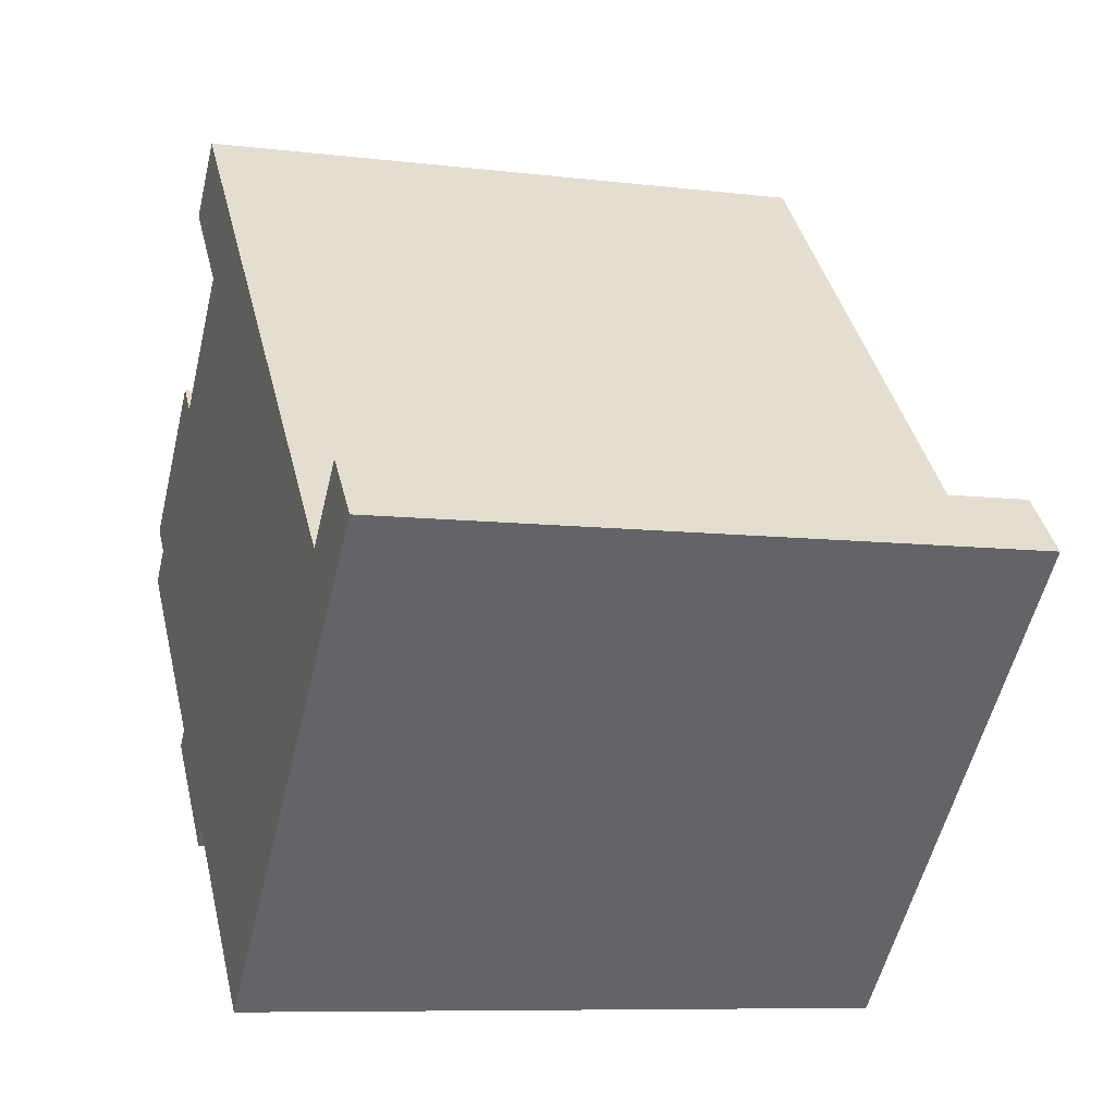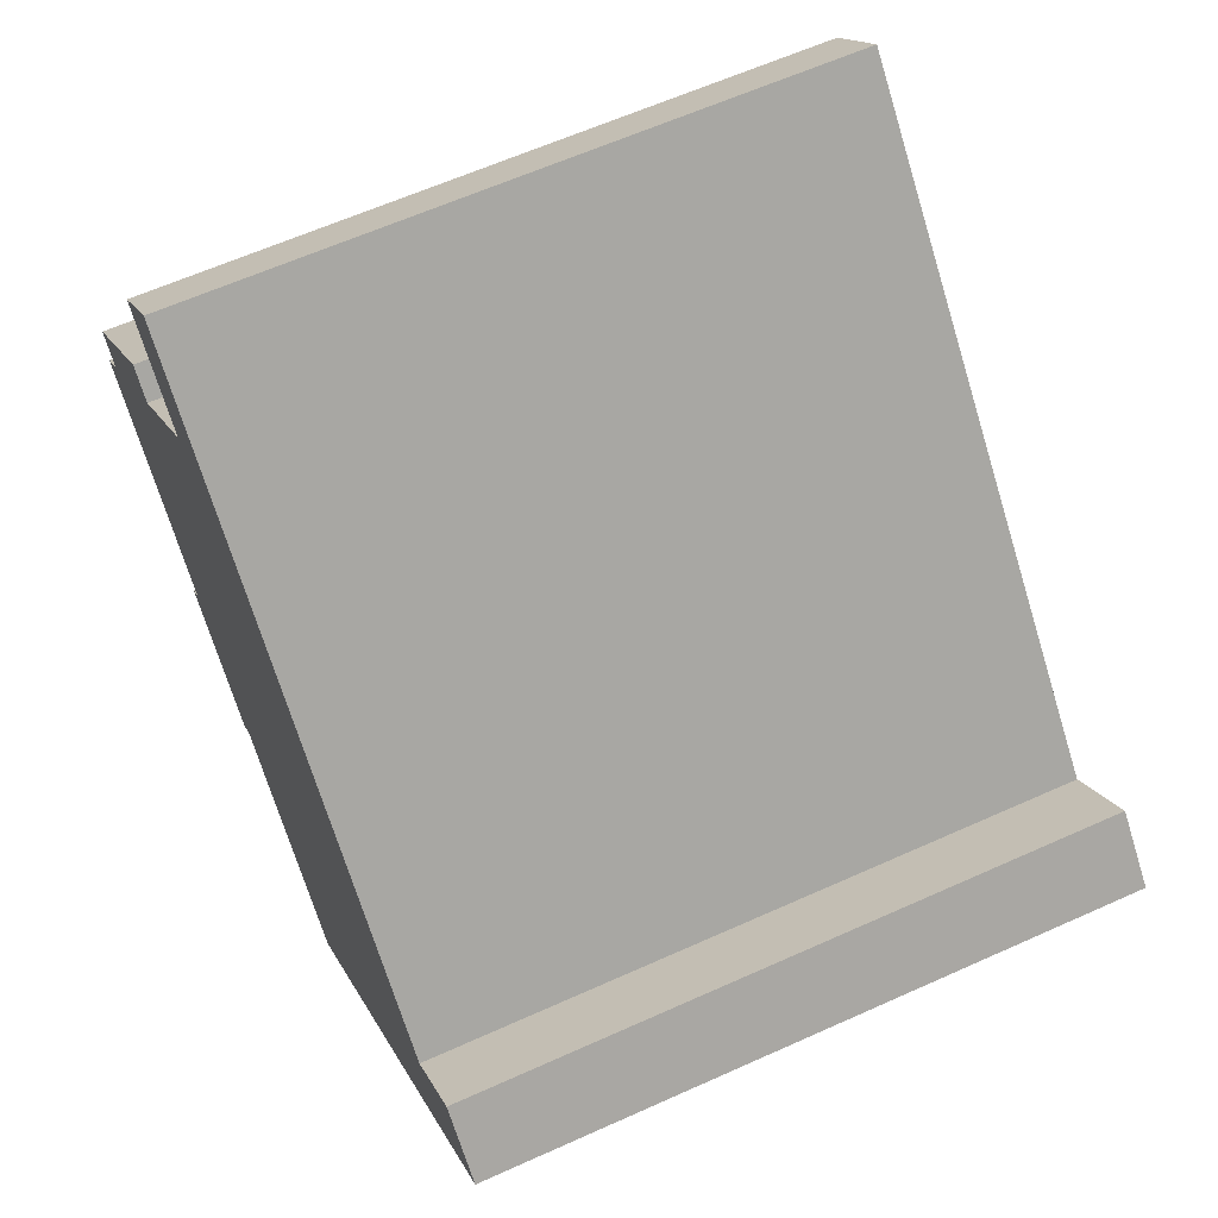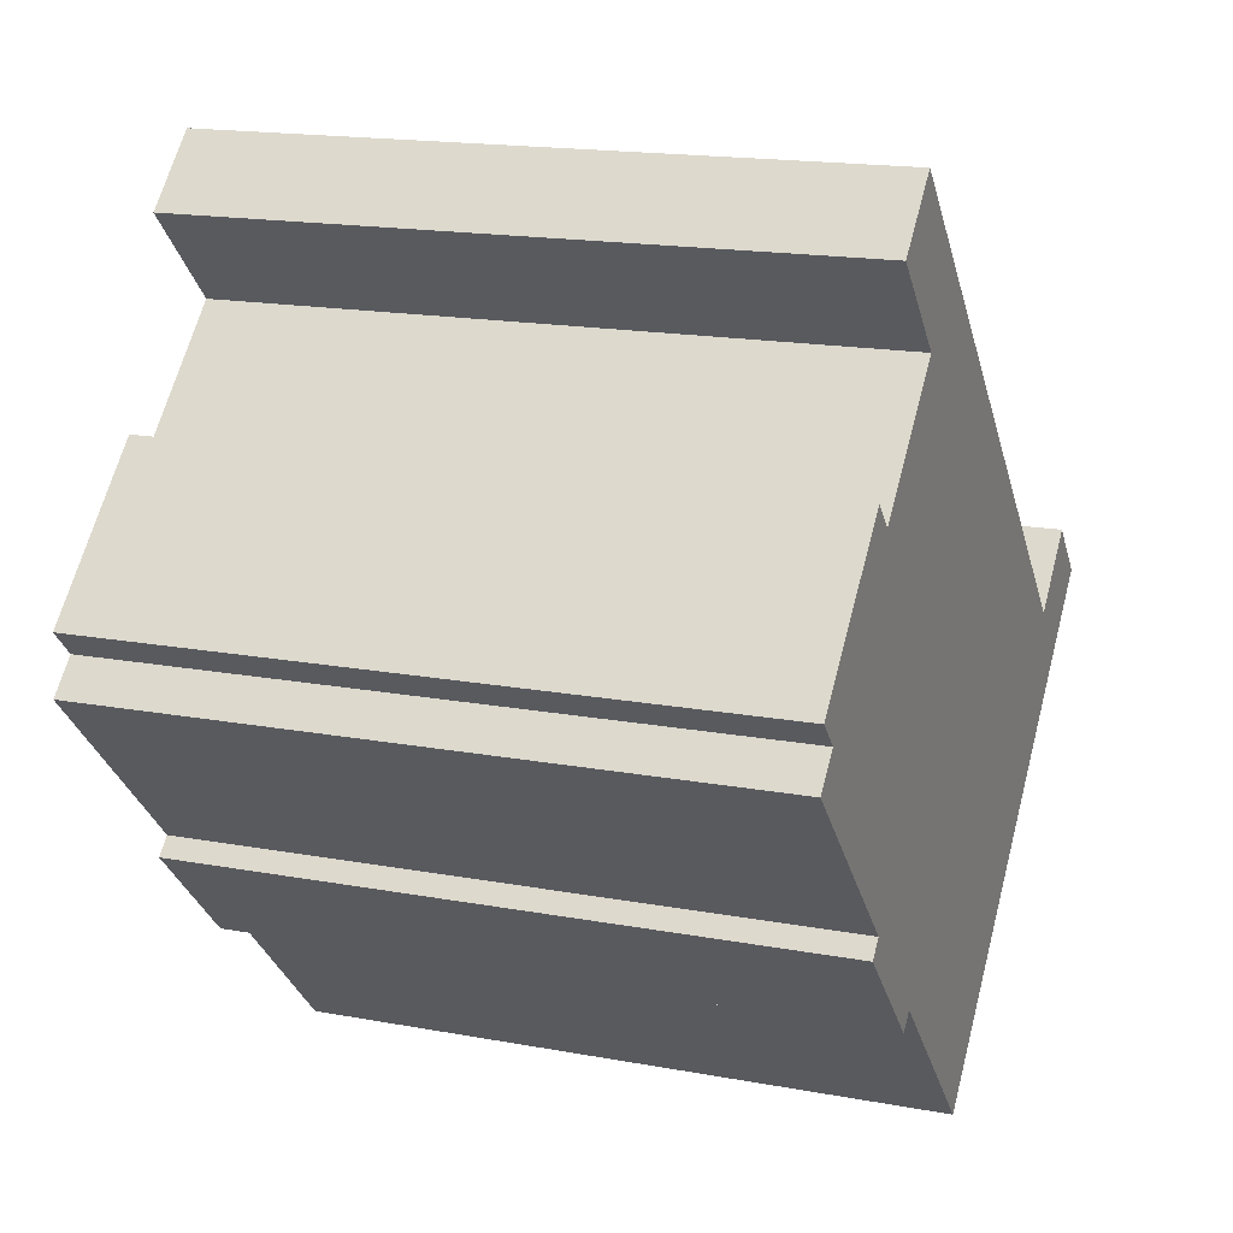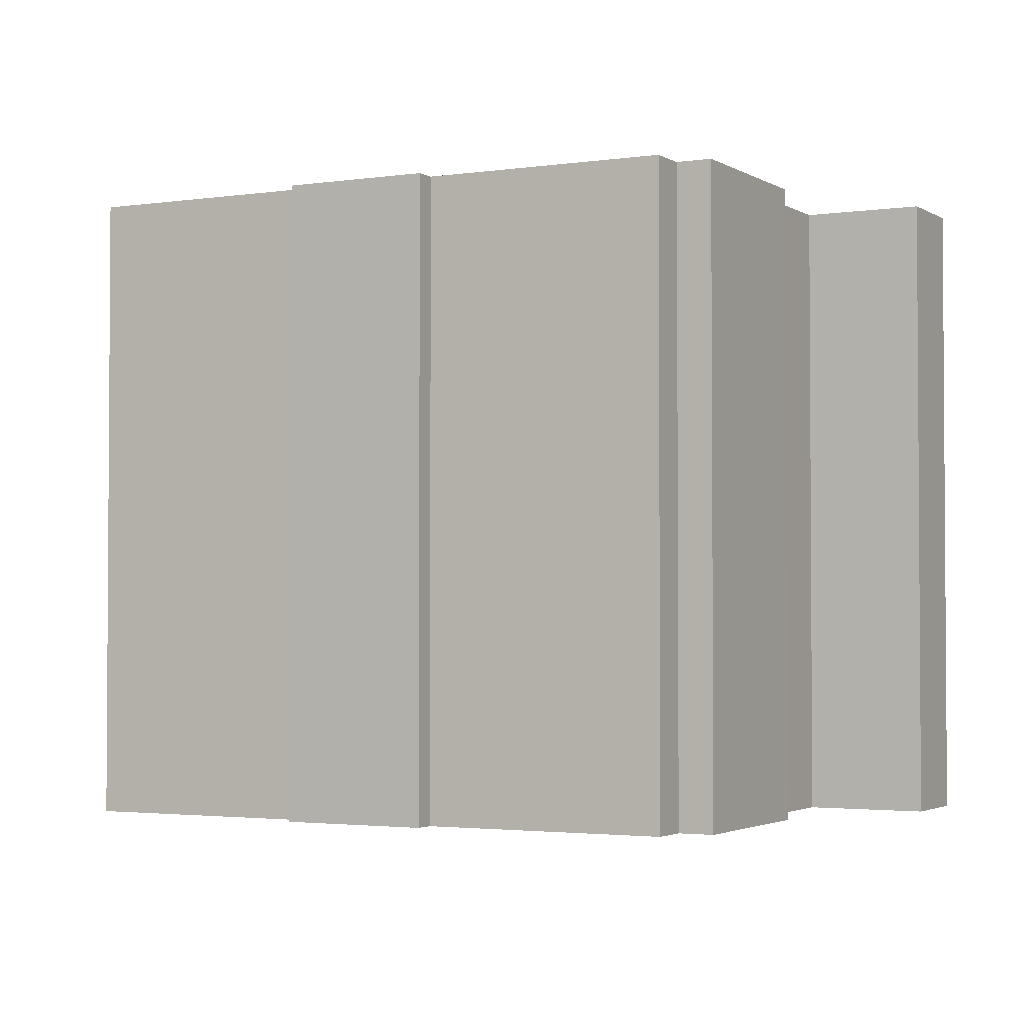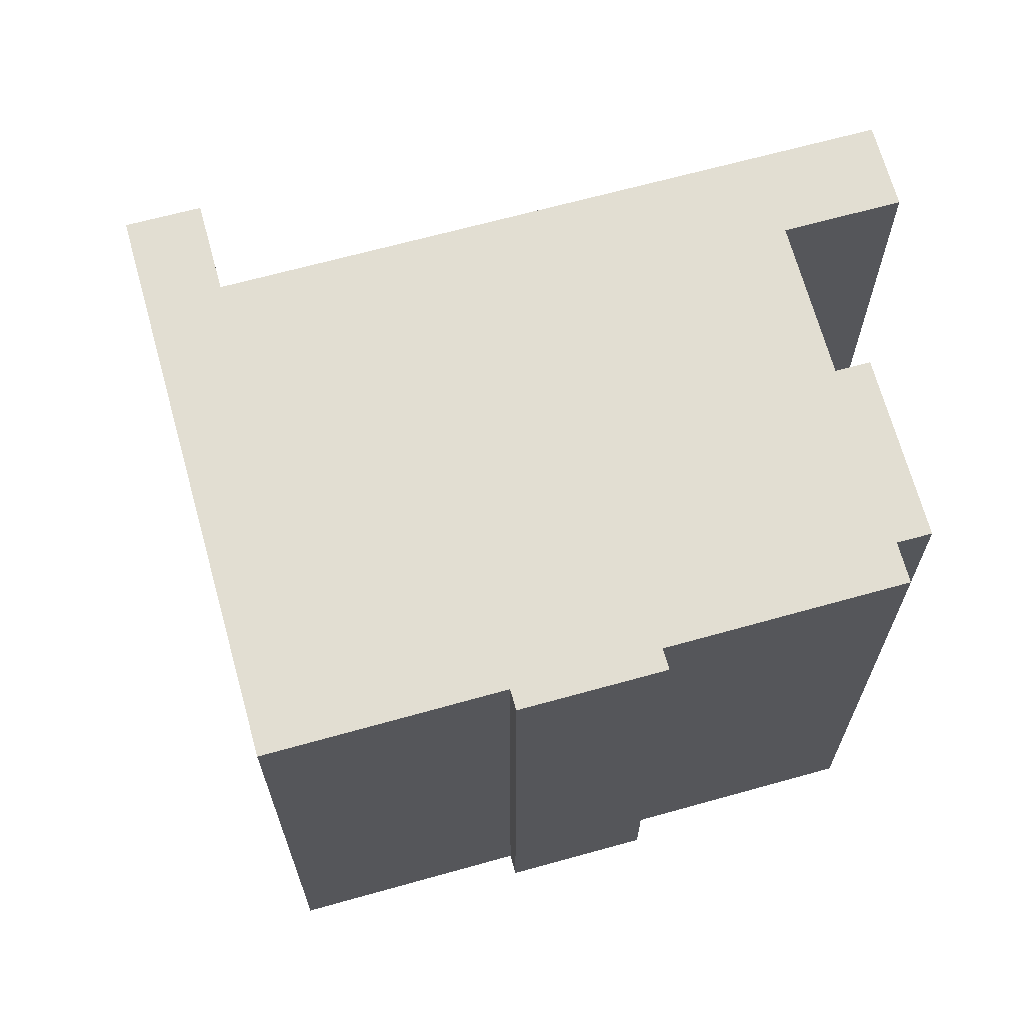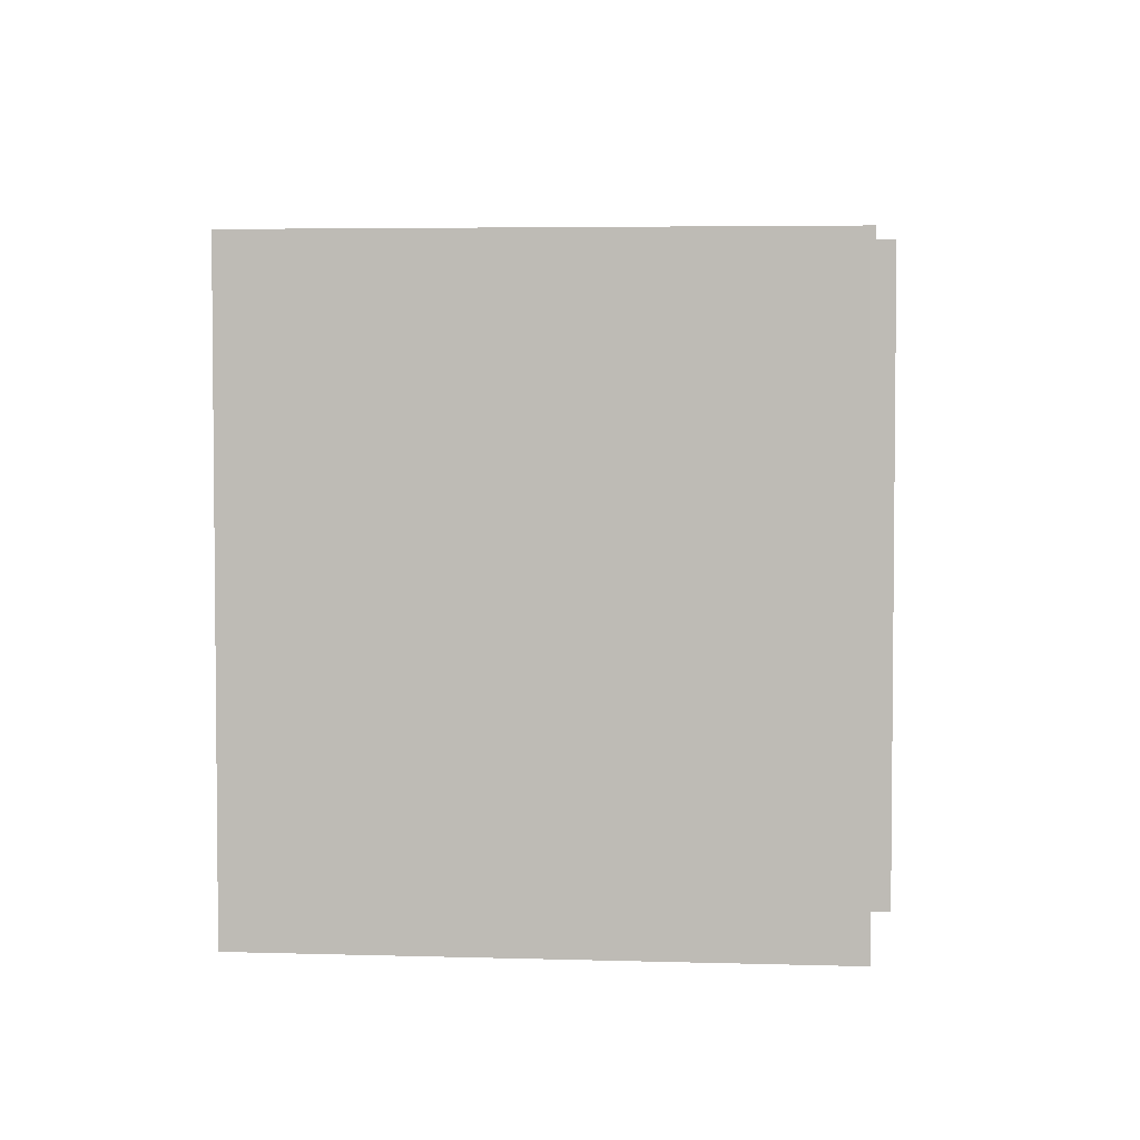
<metadata>
{"format":"obj","ext":"obj","renderer":"f3d","projection":"perspective","resolution":1024,"background":"white","views":[{"elev":-8.3,"azim":71.4,"up":"+Z"},{"elev":61.6,"azim":65.3,"up":"+Z"},{"elev":16.9,"azim":-69.4,"up":"+Z"},{"elev":-2.4,"azim":-106.3,"up":"+Y"},{"elev":68.0,"azim":-149.6,"up":"+Y"},{"elev":4.1,"azim":141.9,"up":"+Y"}]}
</metadata>
<code>
v  5.565 3.938e-16 -6.431
v  5.896 3.741e-16 -6.11
v  4.077 2.997e-16 -4.895
v  0.1076 -7.195e-17 1.175
v  3.532 -2.112e-16 3.449
v  2.995 -2.449e-16 4
v  10.97 -2.153e-16 3.517
v  15.82 8.968e-17 -1.465
v  0.642 -3.841e-17 0.6273
v  0 0 0
v  3.674 2.332e-16 -3.809
v  18.41 7.583e-17 -1.238
v  9.512 6.036e-16 -9.857
v  3.338 2.531e-16 -4.133
v  17.26 4.066e-18 -0.0664
v  4.211 -4.746e-16 7.751
v  5.562 -5.551e-16 9.066
v  6.026 -3.602e-16 5.883
v  5.562 13.73 9.066
v  6.026 13.73 5.883
v  4.211 13.73 7.75
v  9.512 13.73 -9.858
v  15.82 13.73 -1.465
v  18.41 13.73 -1.239
v  10.97 13.73 3.516
v  17.26 13.73 -0.06684
v  2.995 13.73 3.999
v  0.6423 13.73 0.6268
v  0.1079 13.73 1.175
v  3.675 13.73 -3.809
v  4.077 13.73 -4.895
v  5.565 13.73 -6.431
v  3.532 13.73 3.449
v  5.896 13.73 -6.111
v  3.339 13.73 -4.134
v  0.000292 13.73 -0.0004351
g defaultobject
f 1 2 3
f 4 5 6
f 5 4 7
f 7 4 8
f 8 4 9
f 8 9 10
f 8 10 11
f 8 11 12
f 12 11 13
f 13 11 2
f 2 11 14
f 2 14 3
f 12 15 8
f 16 7 17
f 7 16 18
f 7 18 5
f 19 20 21
f 20 19 22
f 22 19 23
f 22 23 24
f 23 19 25
f 24 23 26
f 27 28 29
f 28 27 30
f 30 27 31
f 31 27 32
f 32 27 33
f 32 33 34
f 34 33 20
f 34 20 22
f 31 35 30
f 30 36 28
f 27 4 6
f 4 27 29
f 5 27 6
f 27 5 33
f 20 5 18
f 5 20 33
f 21 18 16
f 18 21 20
f 19 16 17
f 16 19 21
f 7 19 17
f 19 7 25
f 8 25 7
f 25 8 23
f 26 8 15
f 8 26 23
f 12 26 15
f 26 12 24
f 13 24 12
f 24 13 22
f 34 13 2
f 13 34 22
f 1 34 2
f 34 1 32
f 31 1 3
f 1 31 32
f 35 3 14
f 3 35 31
f 30 14 11
f 14 30 35
f 36 11 10
f 11 36 30
f 28 10 9
f 10 28 36
f 29 9 4
f 9 29 28

</code>
